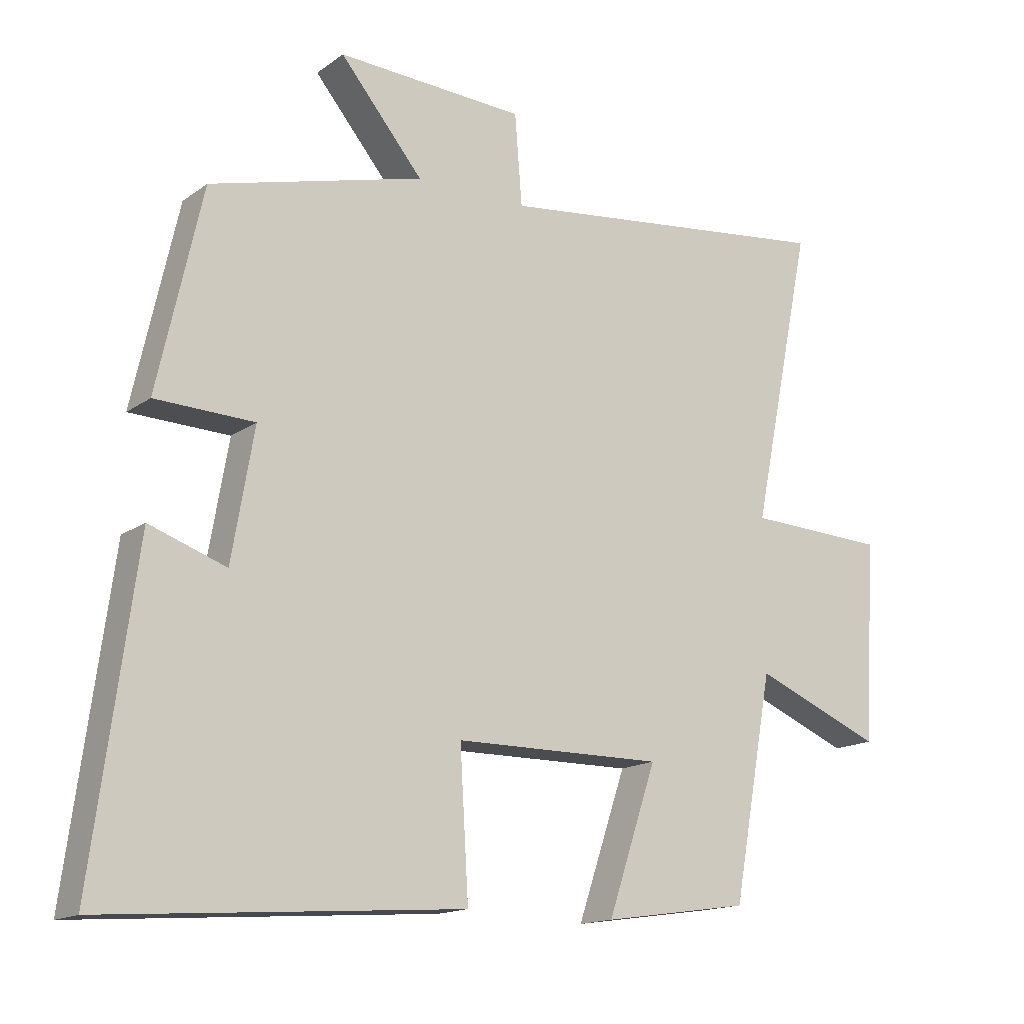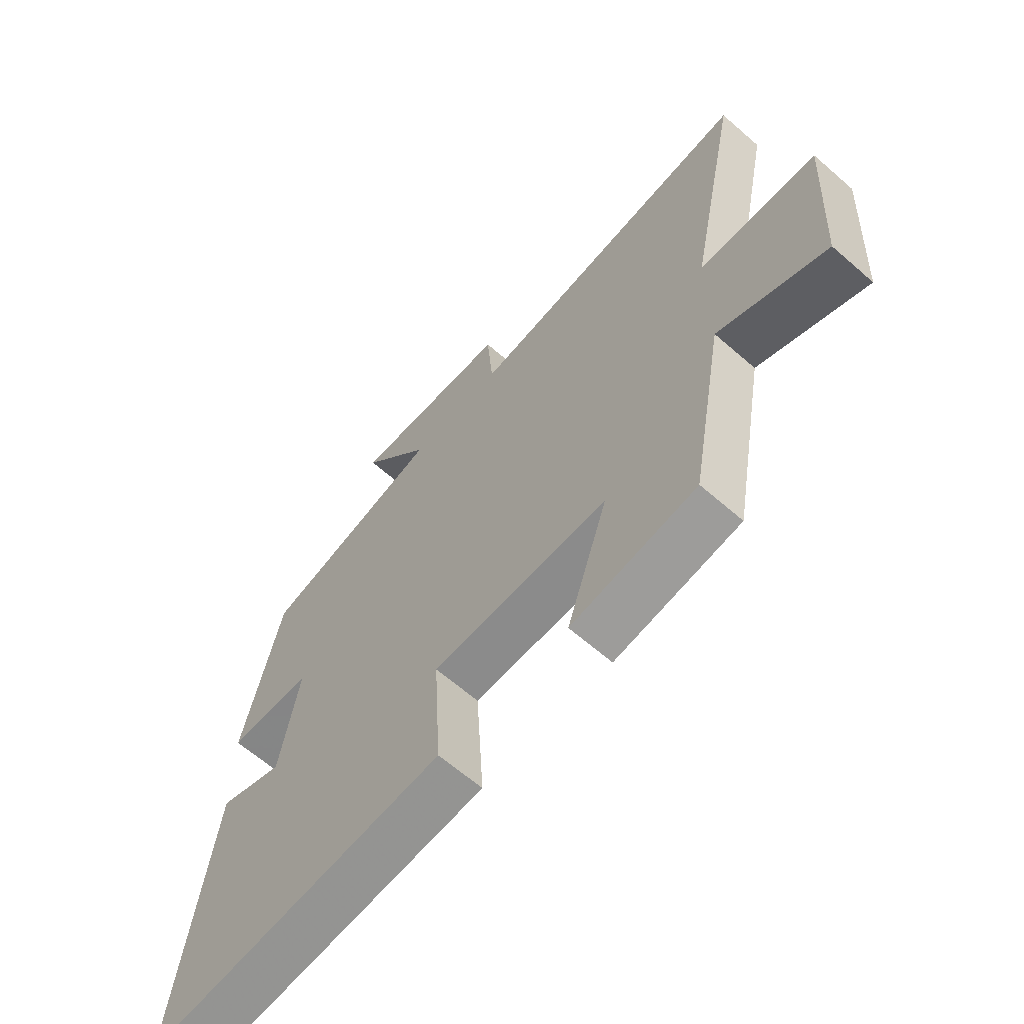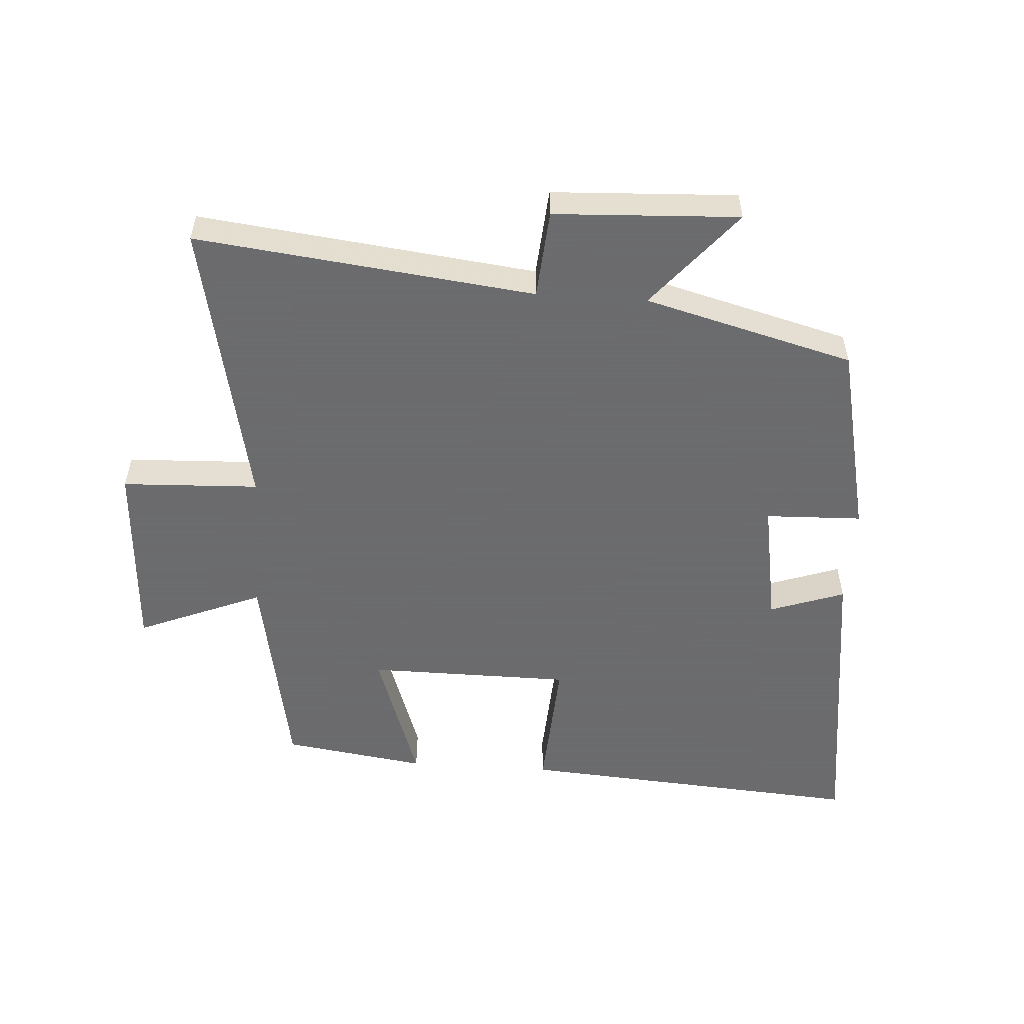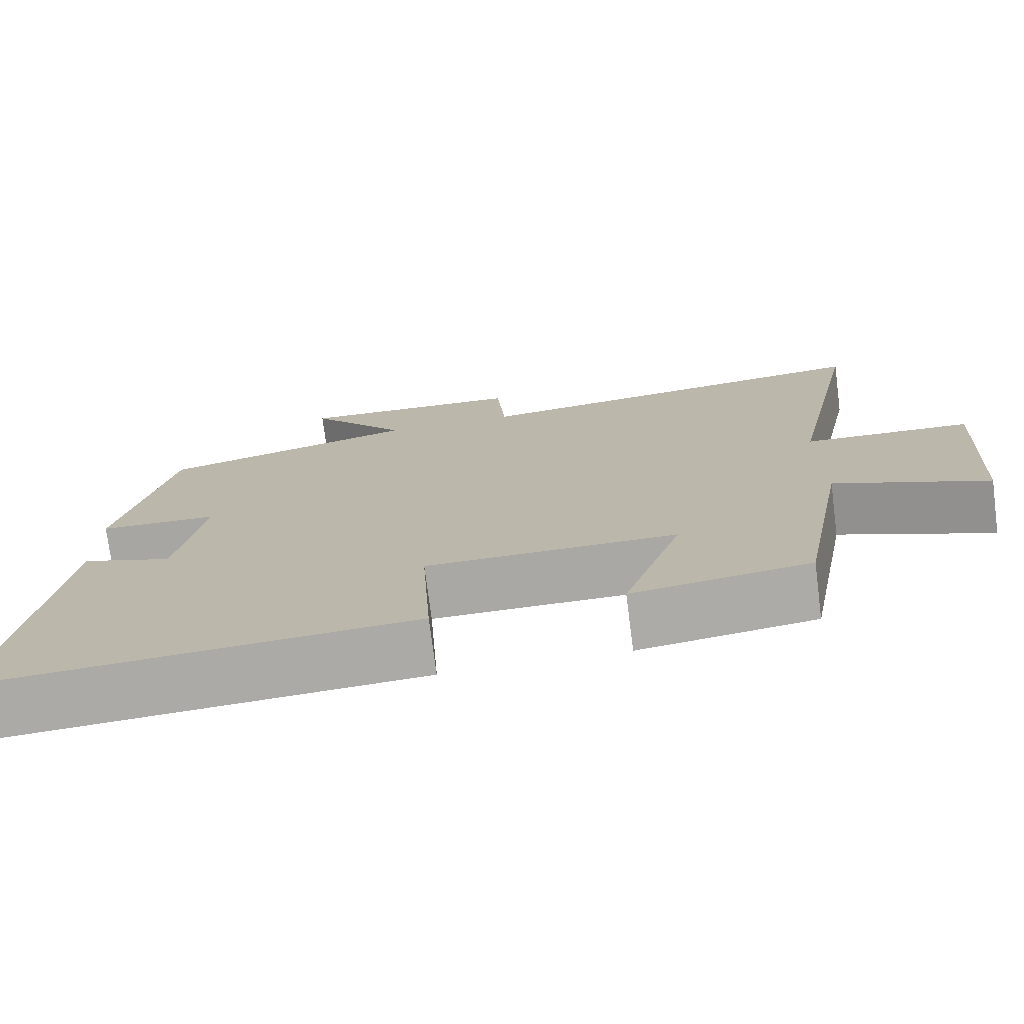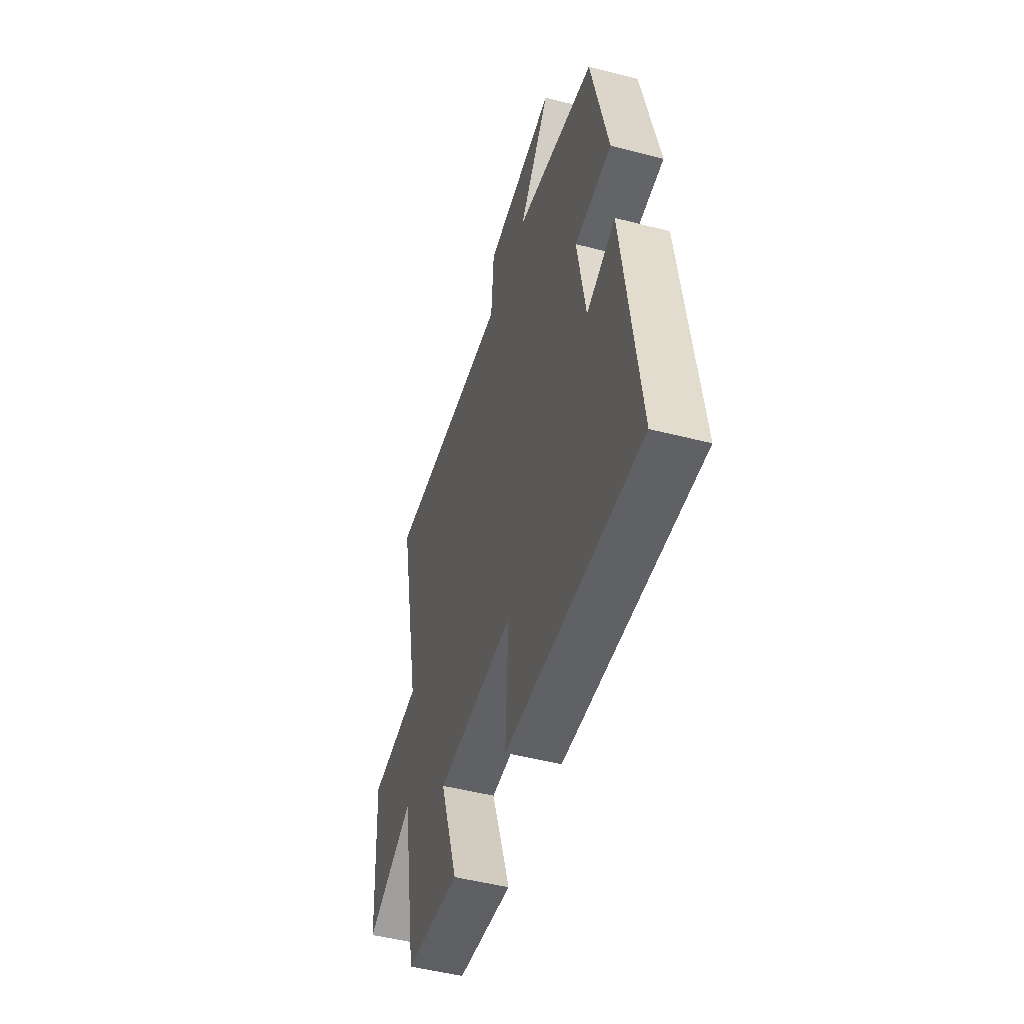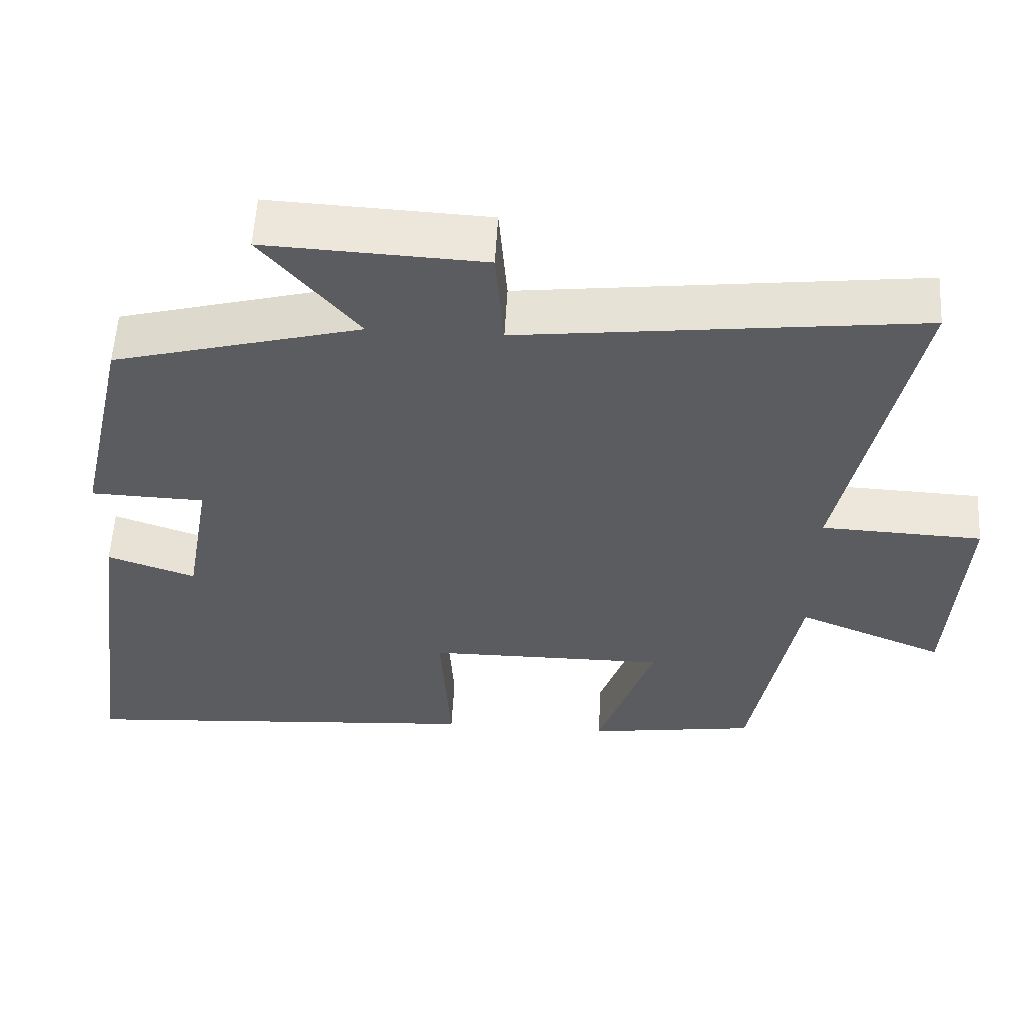
<metadata>
{"format":"obj","ext":"obj","renderer":"f3d","projection":"perspective","resolution":1024,"background":"white","views":[{"elev":-15.4,"azim":145.4,"up":"+Z"},{"elev":-63.5,"azim":-131.4,"up":"+Z"},{"elev":-53.5,"azim":-3.8,"up":"+Y"},{"elev":-74.8,"azim":-172.7,"up":"+Z"},{"elev":-49.4,"azim":74.1,"up":"+Z"},{"elev":56.3,"azim":-176.8,"up":"+Z"}]}
</metadata>
<code>
v 0.565 0.07 -0.54
v 0.019 0.07 -0.5
v 0.032 0.07 -0.28
v -0.288 0.07 -0.278
v -0.213 0.07 -0.5
v -0.438 0.07 -0.467
v -0.5 0.07 -0.128
v -0.696 0.07 -0.209
v -0.714 0.07 0.097
v -0.5 0.07 0.106
v -0.594 0.07 0.562
v -0.067 0.07 0.5
v -0.056 0.07 0.639
v 0.232 0.07 0.653
v 0.105 0.07 0.5
v 0.432 0.07 0.413
v 0.5 0.07 0.107
v 0.349 0.07 0.102
v 0.383 0.07 -0.096
v 0.5 0.07 -0.055
v 0.565 0 -0.54
v 0.019 0 -0.5
v 0.032 0 -0.28
v -0.288 0 -0.278
v -0.213 0 -0.5
v -0.438 0 -0.467
v -0.5 0 -0.128
v -0.696 0 -0.209
v -0.714 0 0.097
v -0.5 0 0.106
v -0.594 0 0.562
v -0.067 0 0.5
v -0.056 0 0.639
v 0.232 0 0.653
v 0.105 0 0.5
v 0.432 0 0.413
v 0.5 0 0.107
v 0.349 0 0.102
v 0.383 0 -0.096
v 0.5 0 -0.055
f 1 2 3
f 20 1 3
f 19 20 3
f 18 19 3 4
f 15 16 17 18
f 15 18 4
f 12 13 14 15
f 12 15 4
f 10 11 12 4
f 7 8 9 10
f 6 7 10
f 5 6 10
f 4 5 10
f 23 22 21
f 23 21 40
f 23 40 39
f 24 23 39 38
f 38 37 36 35
f 24 38 35
f 35 34 33 32
f 24 35 32
f 24 32 31 30
f 30 29 28 27
f 30 27 26
f 30 26 25
f 30 25 24
f 1 21 22 2
f 2 22 23 3
f 3 23 24 4
f 4 24 25 5
f 5 25 26 6
f 6 26 27 7
f 7 27 28 8
f 8 28 29 9
f 9 29 30 10
f 10 30 31 11
f 11 31 32 12
f 12 32 33 13
f 13 33 34 14
f 14 34 35 15
f 15 35 36 16
f 16 36 37 17
f 17 37 38 18
f 18 38 39 19
f 19 39 40 20
f 20 40 21 1

</code>
